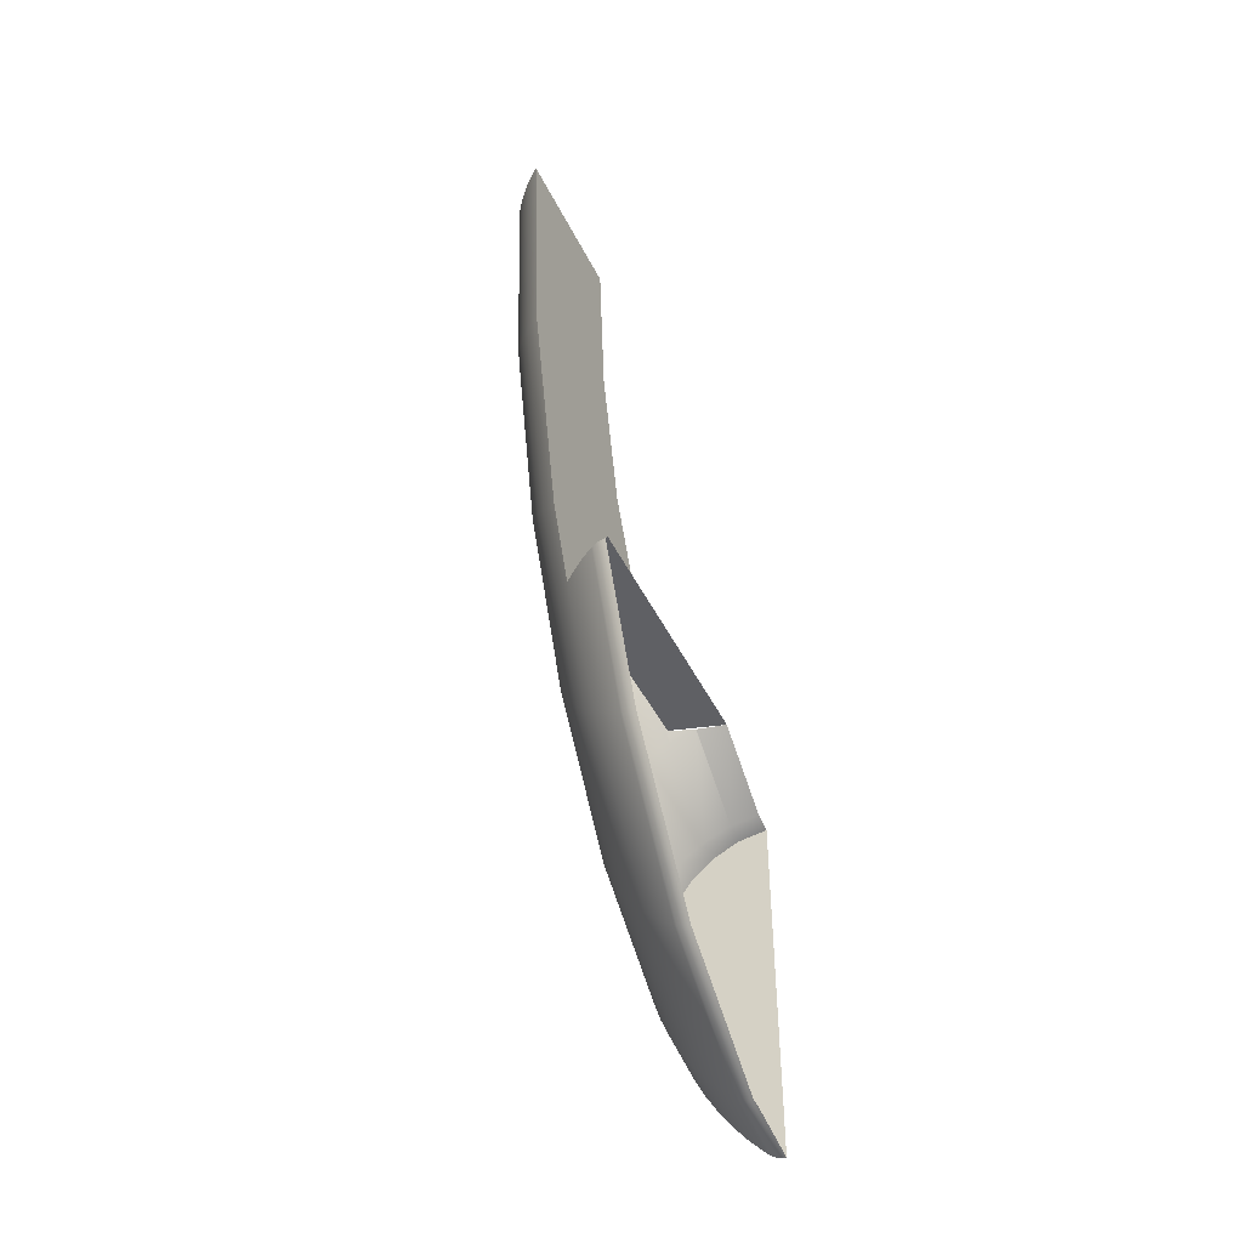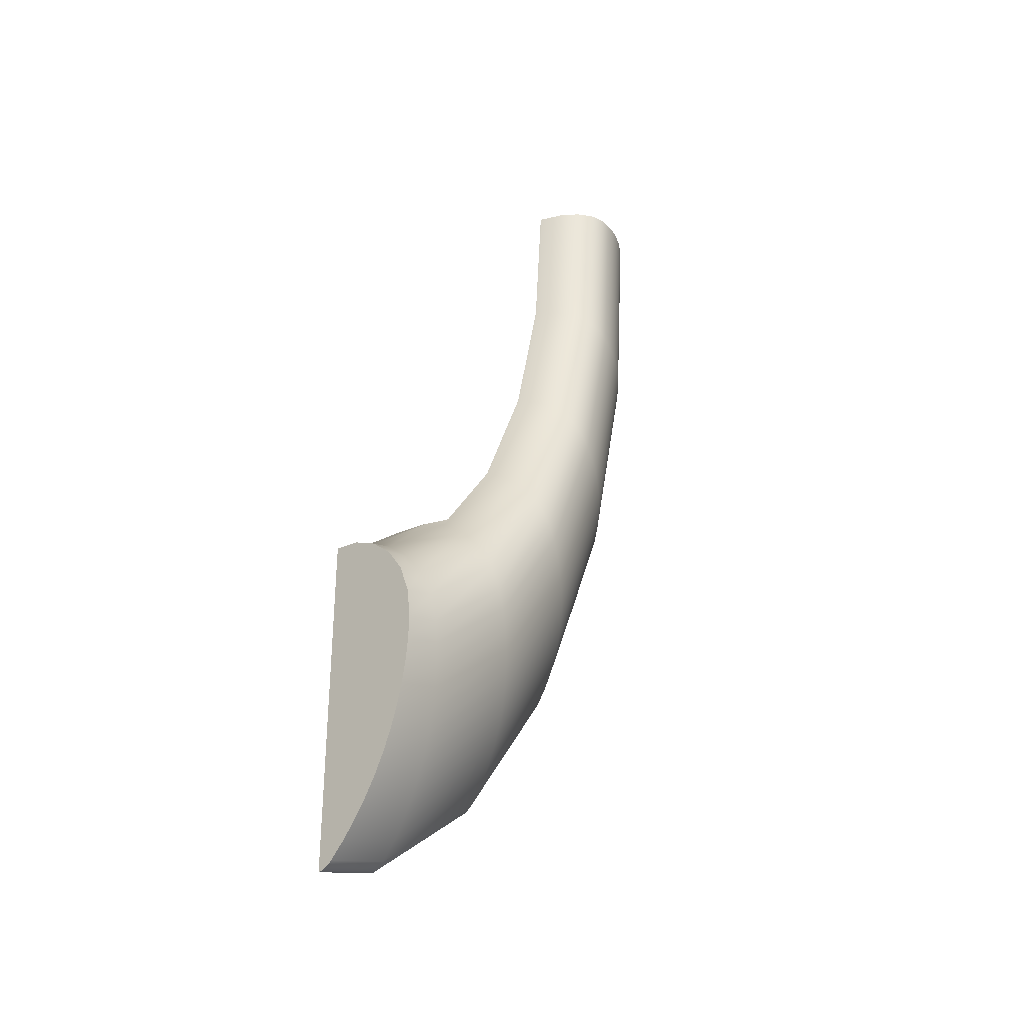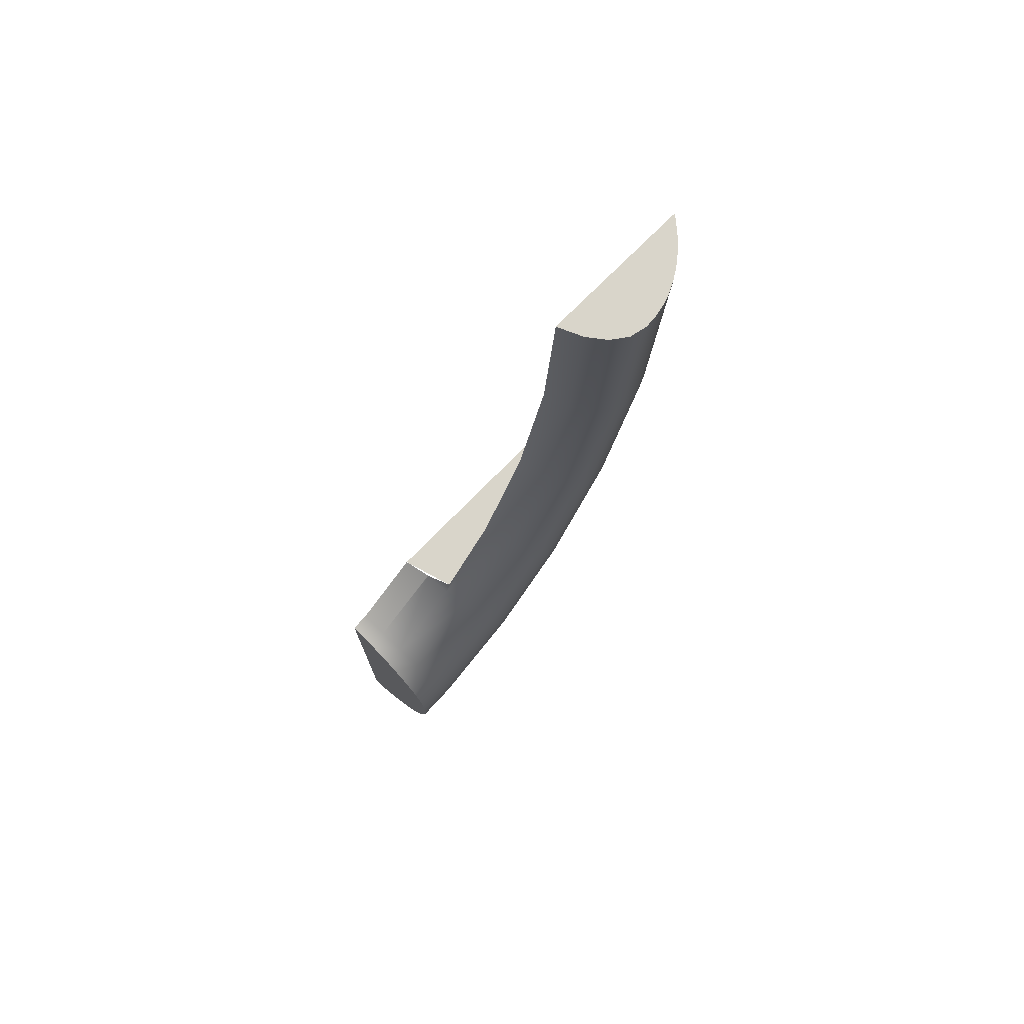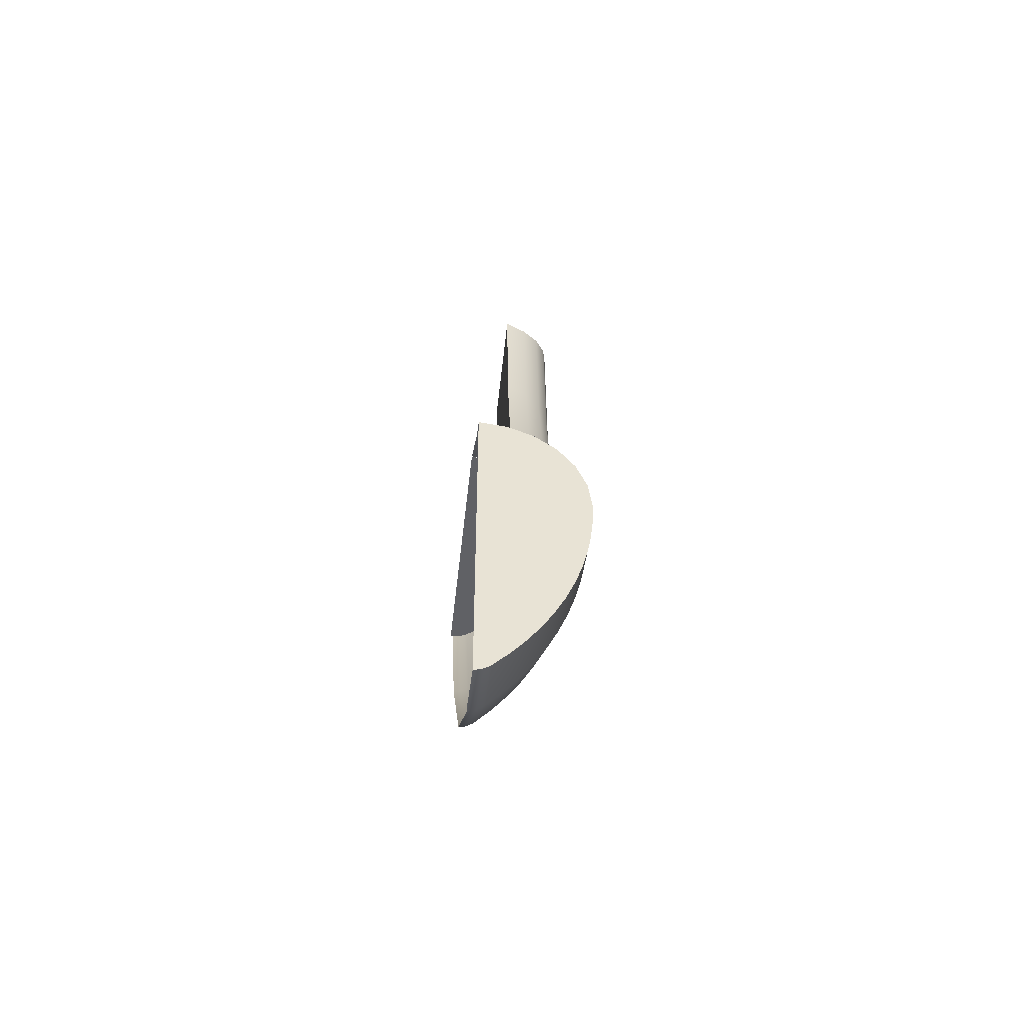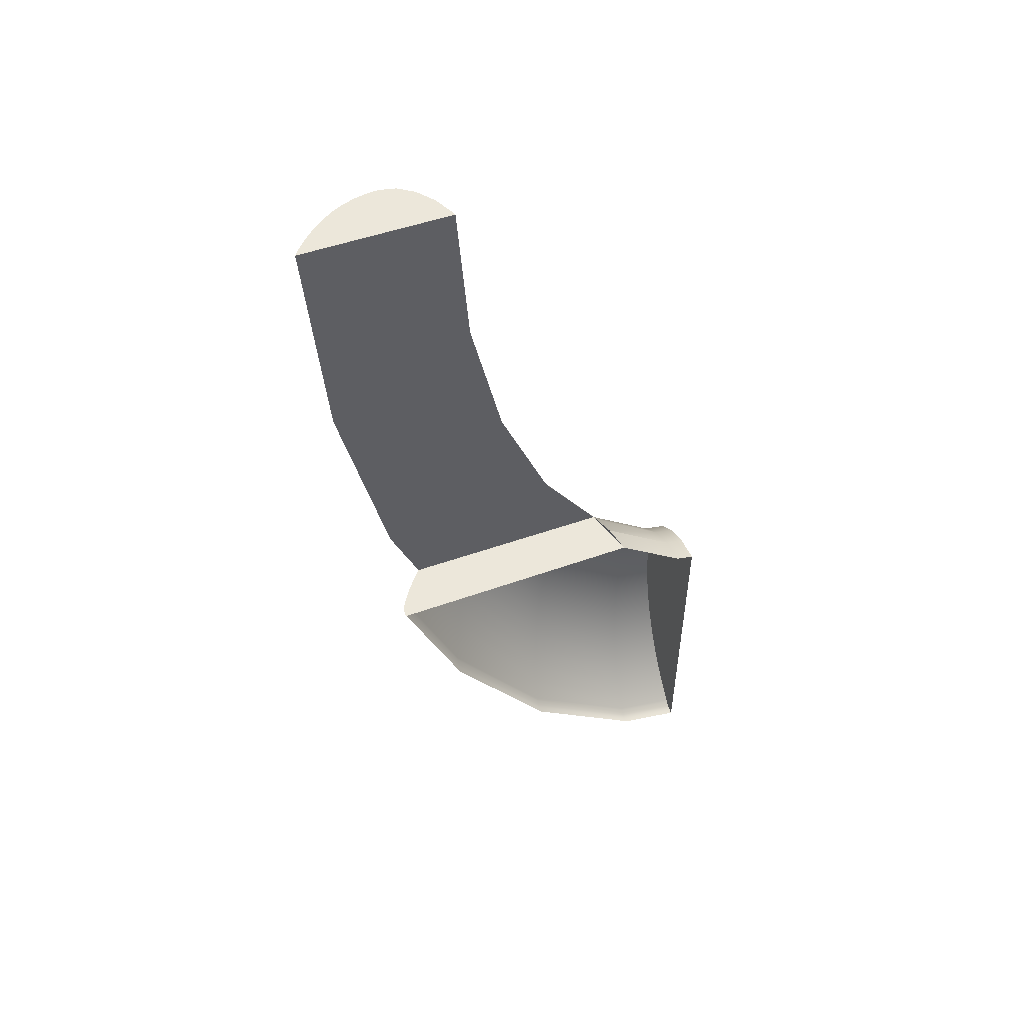
<metadata>
{"format":"obj","ext":"obj","renderer":"f3d","projection":"perspective","resolution":1024,"background":"white","views":[{"elev":-44.7,"azim":25.0,"up":"+Y"},{"elev":-31.1,"azim":-137.5,"up":"+Y"},{"elev":74.4,"azim":-135.3,"up":"+Y"},{"elev":-50.2,"azim":174.2,"up":"+Y"},{"elev":51.6,"azim":69.1,"up":"+Y"}]}
</metadata>
<code>
o Quarter_handle2/Quarter_handle12/mesh11/mesh11-geometry#mesh11-geometry
v -0.05269 -0.03426 0.236
v -0.05094 -0.03426 0.2352
v -0.05269 -0.04667 0.2351
v -0.05125 -0.03426 0.2465
v -0.05094 -0.0463 0.2344
v -0.05403 -0.04716 0.2361
v -0.05215 -0.03426 0.2457
v -0.05082 -0.03426 0.2352
v -0.05094 -0.05753 0.2319
v -0.05082 -0.04629 0.2344
v -0.05269 -0.05825 0.2326
v -0.05403 -0.03426 0.237
v -0.05125 -0.05173 0.2453
v -0.05293 -0.03426 0.2449
v -0.05082 -0.03426 0.2468
v -0.05082 -0.0575 0.2319
v -0.05403 -0.05919 0.2334
v -0.05488 -0.04773 0.2372
v -0.05215 -0.05135 0.2445
v -0.05082 -0.05189 0.2456
v -0.05082 -0.07379 0.2397
v -0.05082 -0.06713 0.2279
v -0.05094 -0.06716 0.2279
v -0.05488 -0.06028 0.2344
v -0.05269 -0.06818 0.2284
v -0.05361 -0.03426 0.244
v -0.05488 -0.03426 0.2382
v -0.05215 -0.06729 0.241
v -0.05125 -0.06802 0.2417
v -0.05293 -0.05096 0.2437
v -0.05082 -0.06832 0.2419
v -0.05488 -0.07106 0.23
v -0.05403 -0.06951 0.2292
v -0.05416 -0.03426 0.2432
v -0.05517 -0.06145 0.2355
v -0.05517 -0.04833 0.2385
v -0.05125 -0.082 0.2359
v -0.05082 -0.07379 0.2232
v -0.05094 -0.07456 0.2227
v -0.05517 -0.07272 0.2309
v -0.05403 -0.07743 0.2236
v -0.05361 -0.05054 0.2429
v -0.0546 -0.03426 0.2423
v -0.05517 -0.03426 0.2395
v -0.05293 -0.06652 0.2403
v -0.05025 -0.08298 0.2364
v -0.05025 -0.07379 0.2402
v -0.05269 -0.07581 0.2231
v -0.05488 -0.07933 0.2242
v -0.05517 -0.08136 0.2248
v -0.05416 -0.05012 0.242
v -0.0551 -0.07395 0.2316
v -0.0551 -0.06233 0.2364
v -0.05491 -0.03426 0.2413
v -0.0551 -0.04879 0.2394
v -0.05215 -0.08097 0.2353
v -0.05025 -0.09393 0.2287
v -0.04916 -0.07379 0.2411
v -0.04894 -0.07379 0.2225
v -0.05094 -0.07921 0.2167
v -0.0551 -0.08287 0.2253
v -0.05403 -0.08241 0.2171
v -0.05488 -0.08453 0.2174
v -0.05361 -0.06572 0.2395
v -0.0546 -0.04968 0.2412
v -0.0551 -0.03426 0.2404
v -0.05293 -0.07988 0.2347
v -0.05125 -0.09273 0.2284
v -0.04916 -0.09506 0.2291
v -0.04797 -0.07379 0.2419
v -0.05269 -0.0806 0.2169
v -0.05517 -0.08679 0.2178
v -0.0551 -0.08848 0.218
v -0.05416 -0.0649 0.2387
v -0.05491 -0.08438 0.2258
v -0.05491 -0.07518 0.2322
v -0.05491 -0.0632 0.2372
v -0.05491 -0.04924 0.2403
v -0.05215 -0.09147 0.228
v -0.05025 -0.1008 0.2198
v -0.04916 -0.1021 0.22
v -0.04916 -0.0839 0.2369
v -0.04797 -0.08475 0.2374
v -0.04779 -0.07379 0.242
v -0.0489 -0.07834 0.2166
v -0.05094 -0.0796 0.2151
v -0.05491 -0.09016 0.2183
v -0.05403 -0.08292 0.2151
v -0.05488 -0.08511 0.2151
v -0.05517 -0.08745 0.2151
v -0.05361 -0.07875 0.2341
v -0.0546 -0.06405 0.238
v -0.05293 -0.09014 0.2276
v -0.05125 -0.09948 0.2196
v -0.04797 -0.1032 0.2201
v -0.04779 -0.08486 0.2374
v -0.04759 -0.07379 0.2421
v -0.0489 -0.07378 0.2225
v -0.0489 -0.0787 0.2151
v -0.05269 -0.08104 0.2151
v -0.0551 -0.0892 0.2151
v -0.05491 -0.09094 0.2151
v -0.05416 -0.07759 0.2335
v -0.0546 -0.09182 0.2185
v -0.0546 -0.08587 0.2262
v -0.0546 -0.0764 0.2329
v -0.05215 -0.09806 0.2194
v -0.05025 -0.102 0.2151
v -0.04916 -0.1033 0.2151
v -0.04797 -0.0961 0.2294
v -0.04744 -0.07379 0.2421
v -0.04671 -0.07379 0.222
v -0.04671 -0.07839 0.2151
v -0.04671 -0.1051 0.2151
v -0.0546 -0.09266 0.2151
v -0.05361 -0.08876 0.2271
v -0.05293 -0.09658 0.2192
v -0.05125 -0.1006 0.2151
v -0.04797 -0.1045 0.2151
v -0.04779 -0.1034 0.2202
v -0.04779 -0.09624 0.2294
v -0.04759 -0.08495 0.2375
v -0.04744 -0.08502 0.2375
v -0.04728 -0.07379 0.2422
v -0.04671 -0.07804 0.2165
v -0.05416 -0.08733 0.2267
v -0.05416 -0.09435 0.2151
v -0.05416 -0.09345 0.2187
v -0.05215 -0.09912 0.2151
v -0.04779 -0.1046 0.2151
v -0.04711 -0.07379 0.2422
v -0.05361 -0.09504 0.219
v -0.05293 -0.09759 0.2151
v -0.04759 -0.1048 0.2151
v -0.04759 -0.09635 0.2295
v -0.04728 -0.08508 0.2375
v -0.04694 -0.07379 0.2423
v -0.05361 -0.09599 0.2151
v -0.04759 -0.1035 0.2202
v -0.04744 -0.09643 0.2295
v -0.04711 -0.08512 0.2376
v -0.04694 -0.08515 0.2376
v -0.04676 -0.07379 0.2423
v -0.04744 -0.1049 0.2151
v -0.04728 -0.0965 0.2295
v -0.04676 -0.08516 0.2376
v -0.04728 -0.1049 0.2151
v -0.04744 -0.1036 0.2202
v -0.04711 -0.09655 0.2295
v -0.04694 -0.09658 0.2296
v -0.04671 -0.07379 0.2423
v -0.04711 -0.105 0.2151
v -0.04728 -0.1037 0.2202
v -0.04676 -0.0966 0.2296
v -0.04659 -0.07379 0.2423
v -0.04711 -0.1037 0.2202
v -0.04694 -0.105 0.2151
v -0.04694 -0.1038 0.2202
v -0.04676 -0.1051 0.2151
v -0.04676 -0.1038 0.2202
v -0.04671 -0.1038 0.2202
f 1 2 3
f 1 4 2
f 2 4 1
f 5 3 2
f 3 6 1
f 7 4 1
f 1 4 7
f 2 4 8
f 8 4 2
f 5 9 3
f 5 2 10
f 3 11 6
f 12 1 6
f 4 7 13
f 14 7 1
f 1 7 14
f 15 8 4
f 4 8 15
f 8 10 2
f 9 5 16
f 11 3 9
f 10 16 5
f 17 6 11
f 12 14 1
f 1 14 12
f 6 18 12
f 19 13 7
f 13 20 4
f 7 14 19
f 15 21 8
f 15 4 20
f 8 21 10
f 16 22 9
f 9 23 11
f 10 21 16
f 17 24 6
f 11 25 17
f 26 14 12
f 12 14 26
f 18 6 24
f 27 12 18
f 19 28 13
f 13 29 20
f 30 19 14
f 31 21 15
f 20 31 15
f 16 21 22
f 23 9 22
f 25 11 23
f 24 17 32
f 33 17 25
f 14 26 30
f 34 26 12
f 12 26 34
f 24 35 18
f 27 34 12
f 12 34 27
f 18 36 27
f 19 30 28
f 29 13 28
f 31 20 29
f 21 31 37
f 38 22 21
f 22 38 23
f 23 39 25
f 33 32 17
f 32 40 24
f 33 25 41
f 42 30 26
f 26 34 42
f 35 24 40
f 36 18 35
f 43 34 27
f 27 34 43
f 44 27 36
f 45 28 30
f 29 28 37
f 29 37 31
f 37 46 21
f 21 47 38
f 39 23 38
f 48 25 39
f 32 33 49
f 40 32 50
f 48 41 25
f 41 49 33
f 30 42 45
f 51 42 34
f 40 52 35
f 35 53 36
f 34 43 51
f 54 43 27
f 27 43 54
f 44 54 27
f 27 54 44
f 36 55 44
f 28 45 56
f 56 37 28
f 46 37 57
f 47 21 46
f 47 58 38
f 59 39 38
f 39 60 48
f 49 50 32
f 50 61 40
f 41 48 62
f 49 41 63
f 64 45 42
f 42 51 64
f 52 40 61
f 53 35 52
f 55 36 53
f 65 51 43
f 43 54 65
f 66 54 44
f 44 54 66
f 66 44 55
f 67 56 45
f 37 56 68
f 68 57 37
f 57 69 46
f 47 46 58
f 58 70 38
f 39 59 60
f 71 48 60
f 50 49 72
f 61 50 73
f 71 62 48
f 62 63 41
f 63 72 49
f 45 64 67
f 74 64 51
f 61 75 52
f 52 76 53
f 53 77 55
f 51 65 74
f 78 65 54
f 54 66 78
f 55 78 66
f 56 67 79
f 79 68 56
f 57 68 80
f 69 57 81
f 82 46 69
f 82 58 46
f 70 58 83
f 70 84 38
f 60 59 85
f 60 86 71
f 72 73 50
f 73 87 61
f 62 71 88
f 63 62 89
f 72 63 90
f 91 67 64
f 64 74 91
f 75 61 87
f 76 52 75
f 77 53 76
f 78 55 77
f 92 74 65
f 65 78 92
f 93 79 67
f 68 79 94
f 94 80 68
f 80 81 57
f 81 95 69
f 82 69 83
f 82 83 58
f 83 96 70
f 84 70 96
f 84 97 38
f 98 85 59
f 85 99 60
f 86 60 99
f 100 71 86
f 73 72 101
f 87 73 102
f 100 88 71
f 88 89 62
f 89 90 63
f 90 101 72
f 67 91 93
f 103 91 74
f 87 104 75
f 75 105 76
f 76 106 77
f 77 92 78
f 74 92 103
f 79 93 107
f 107 94 79
f 80 94 108
f 81 80 109
f 81 109 95
f 110 69 95
f 110 83 69
f 83 110 96
f 84 96 97
f 97 111 38
f 98 112 85
f 99 85 113
f 101 102 73
f 102 115 87
f 116 93 91
f 91 103 116
f 104 87 115
f 105 75 104
f 106 76 105
f 92 77 106
f 106 103 92
f 117 107 93
f 94 107 118
f 118 108 94
f 108 109 80
f 119 95 109
f 95 120 110
f 121 96 110
f 122 97 96
f 111 97 123
f 111 124 38
f 125 85 112
f 125 113 85
f 93 116 117
f 126 116 103
f 115 127 104
f 104 128 105
f 105 126 106
f 103 106 126
f 107 117 129
f 129 118 107
f 119 130 95
f 120 95 130
f 121 110 120
f 96 121 122
f 122 123 97
f 111 123 124
f 124 131 38
f 132 117 116
f 116 126 132
f 128 104 127
f 126 105 128
f 133 129 117
f 130 134 120
f 121 120 135
f 135 122 121
f 122 135 123
f 136 124 123
f 124 136 131
f 131 137 38
f 117 132 133
f 128 132 126
f 127 138 128
f 139 120 134
f 139 135 120
f 140 123 135
f 123 140 136
f 141 131 136
f 137 131 142
f 137 143 38
f 138 133 132
f 132 128 138
f 134 144 139
f 135 139 140
f 145 136 140
f 141 142 131
f 136 145 141
f 142 146 137
f 143 137 146
f 38 143 112
f 148 139 144
f 148 140 139
f 140 148 145
f 141 149 142
f 149 141 145
f 142 150 146
f 143 151 112
f 144 147 148
f 153 145 148
f 150 142 149
f 145 153 149
f 154 146 150
f 155 112 151
f 153 148 147
f 152 156 147
f 149 156 150
f 156 149 153
f 150 158 154
f 153 147 156
f 152 157 156
f 158 150 156
f 160 154 158
f 158 156 157
f 159 160 157
f 114 161 159
f 158 157 160
f 160 159 161
f 3 2 1
f 2 3 5
f 1 6 3
f 3 9 5
f 10 2 5
f 6 11 3
f 6 1 12
f 13 7 4
f 2 10 8
f 16 5 9
f 9 3 11
f 5 16 10
f 11 6 17
f 12 18 6
f 7 13 19
f 4 20 13
f 19 14 7
f 8 21 15
f 20 4 15
f 10 21 8
f 9 22 16
f 11 23 9
f 16 21 10
f 6 24 17
f 17 25 11
f 24 6 18
f 18 12 27
f 13 28 19
f 20 29 13
f 14 19 30
f 15 21 31
f 15 31 20
f 22 21 16
f 22 9 23
f 23 11 25
f 32 17 24
f 25 17 33
f 30 26 14
f 18 35 24
f 27 36 18
f 28 30 19
f 28 13 29
f 29 20 31
f 37 31 21
f 21 22 38
f 23 38 22
f 25 39 23
f 17 32 33
f 24 40 32
f 41 25 33
f 26 30 42
f 42 34 26
f 40 24 35
f 35 18 36
f 36 27 44
f 30 28 45
f 37 28 29
f 31 37 29
f 21 46 37
f 38 47 21
f 38 23 39
f 39 25 48
f 49 33 32
f 50 32 40
f 25 41 48
f 33 49 41
f 45 42 30
f 34 42 51
f 35 52 40
f 36 53 35
f 51 43 34
f 44 55 36
f 56 45 28
f 28 37 56
f 57 37 46
f 46 21 47
f 38 58 47
f 38 39 59
f 48 60 39
f 32 50 49
f 40 61 50
f 62 48 41
f 63 41 49
f 42 45 64
f 64 51 42
f 61 40 52
f 52 35 53
f 53 36 55
f 43 51 65
f 65 54 43
f 55 44 66
f 45 56 67
f 68 56 37
f 37 57 68
f 46 69 57
f 58 46 47
f 38 70 58
f 60 59 39
f 60 48 71
f 72 49 50
f 73 50 61
f 48 62 71
f 41 63 62
f 49 72 63
f 67 64 45
f 51 64 74
f 52 75 61
f 53 76 52
f 55 77 53
f 74 65 51
f 54 65 78
f 78 66 54
f 66 78 55
f 79 67 56
f 56 68 79
f 80 68 57
f 81 57 69
f 69 46 82
f 46 58 82
f 83 58 70
f 38 84 70
f 85 59 60
f 71 86 60
f 50 73 72
f 61 87 73
f 88 71 62
f 89 62 63
f 90 63 72
f 64 67 91
f 91 74 64
f 87 61 75
f 75 52 76
f 76 53 77
f 77 55 78
f 65 74 92
f 92 78 65
f 67 79 93
f 94 79 68
f 68 80 94
f 57 81 80
f 69 95 81
f 83 69 82
f 58 83 82
f 70 96 83
f 96 70 84
f 38 97 84
f 59 85 98
f 60 99 85
f 99 60 86
f 86 71 100
f 101 72 73
f 102 73 87
f 71 88 100
f 62 89 88
f 63 90 89
f 72 101 90
f 93 91 67
f 74 91 103
f 75 104 87
f 76 105 75
f 77 106 76
f 78 92 77
f 103 92 74
f 107 93 79
f 79 94 107
f 108 94 80
f 109 80 81
f 95 109 81
f 95 69 110
f 69 83 110
f 96 110 83
f 97 96 84
f 38 111 97
f 85 112 98
f 113 85 99
f 86 99 114
f 114 99 86
f 100 86 114
f 114 86 100
f 73 102 101
f 87 115 102
f 88 100 114
f 114 100 88
f 89 88 114
f 114 88 89
f 90 89 114
f 114 89 90
f 101 90 114
f 114 90 101
f 91 93 116
f 116 103 91
f 115 87 104
f 104 75 105
f 105 76 106
f 106 77 92
f 92 103 106
f 93 107 117
f 118 107 94
f 94 108 118
f 80 109 108
f 109 95 119
f 110 120 95
f 110 96 121
f 96 97 122
f 123 97 111
f 38 124 111
f 112 85 125
f 85 113 125
f 113 114 99
f 99 114 113
f 102 101 114
f 114 101 102
f 115 102 114
f 114 102 115
f 117 116 93
f 103 116 126
f 104 127 115
f 105 128 104
f 106 126 105
f 126 106 103
f 129 117 107
f 107 118 129
f 108 118 114
f 114 118 108
f 109 108 114
f 114 108 109
f 95 130 119
f 119 109 114
f 114 109 119
f 130 95 120
f 120 110 121
f 122 121 96
f 97 123 122
f 124 123 111
f 38 131 124
f 127 115 114
f 114 115 127
f 116 117 132
f 132 126 116
f 127 104 128
f 128 105 126
f 117 129 133
f 118 129 114
f 114 129 118
f 130 119 114
f 114 119 130
f 120 134 130
f 135 120 121
f 121 122 135
f 123 135 122
f 123 124 136
f 131 136 124
f 38 137 131
f 138 127 114
f 114 127 138
f 133 132 117
f 126 132 128
f 128 138 127
f 129 133 114
f 114 133 129
f 134 130 114
f 114 130 134
f 134 120 139
f 120 135 139
f 135 123 140
f 136 140 123
f 136 131 141
f 142 131 137
f 38 143 137
f 133 138 114
f 114 138 133
f 132 133 138
f 138 128 132
f 144 134 114
f 114 134 144
f 139 144 134
f 140 139 135
f 140 136 145
f 131 142 141
f 141 145 136
f 137 146 142
f 146 137 143
f 112 143 38
f 147 144 114
f 114 144 147
f 144 139 148
f 139 140 148
f 145 148 140
f 142 149 141
f 145 141 149
f 146 150 142
f 112 151 143
f 148 147 144
f 152 147 114
f 114 147 152
f 148 145 153
f 149 142 150
f 149 153 145
f 150 146 154
f 151 112 155
f 147 148 153
f 147 156 152
f 157 152 114
f 114 152 157
f 150 156 149
f 153 149 156
f 154 158 150
f 156 147 153
f 156 157 152
f 159 157 114
f 114 157 159
f 156 150 158
f 158 154 160
f 157 156 158
f 157 160 159
f 159 161 114
f 160 157 158
f 161 159 160

</code>
